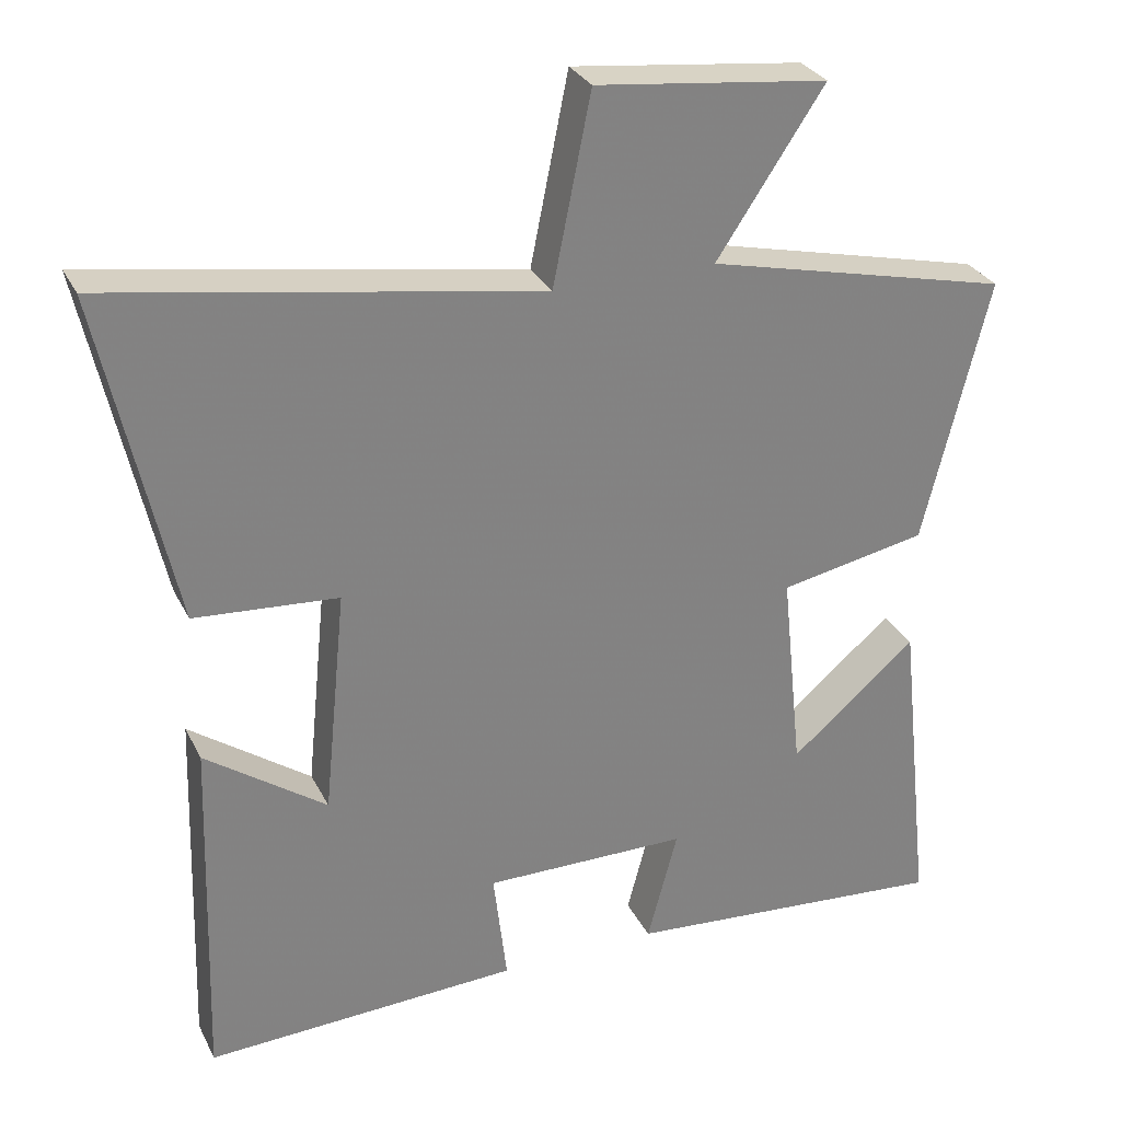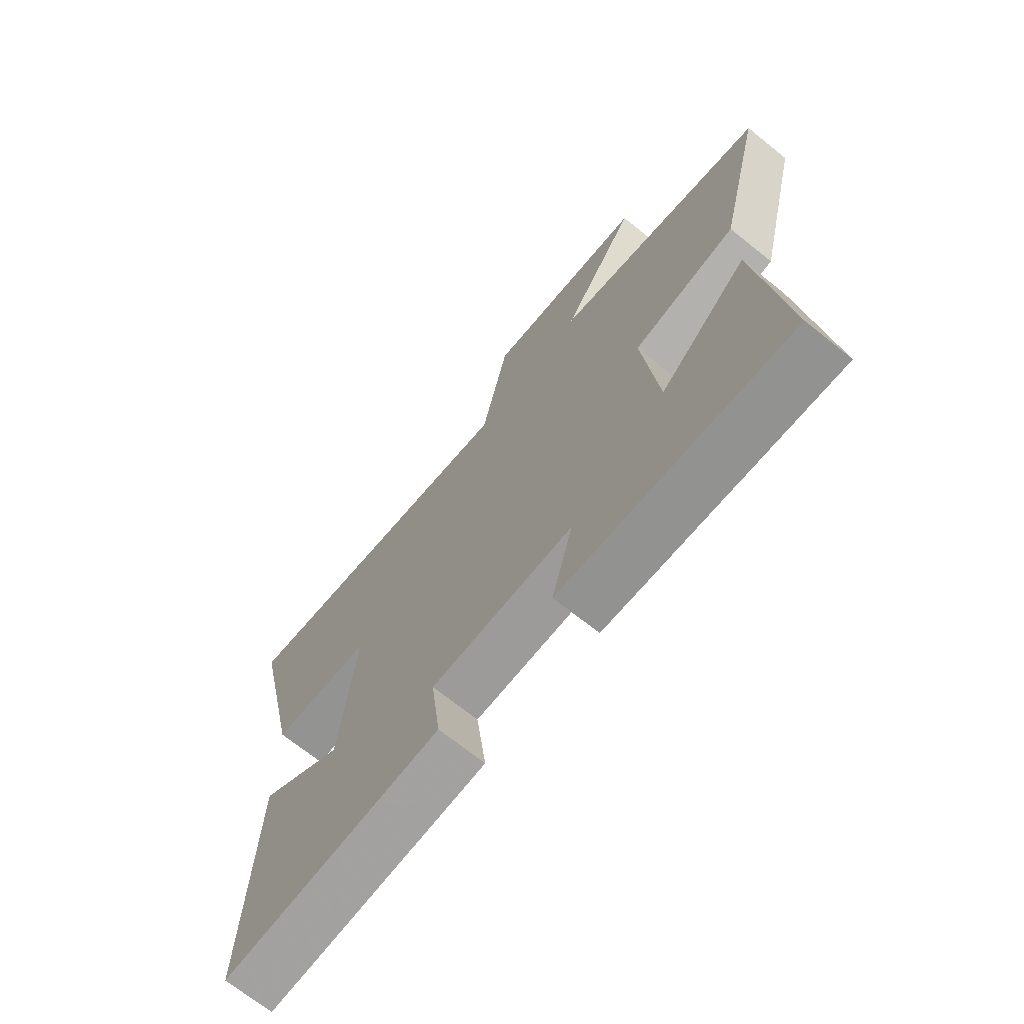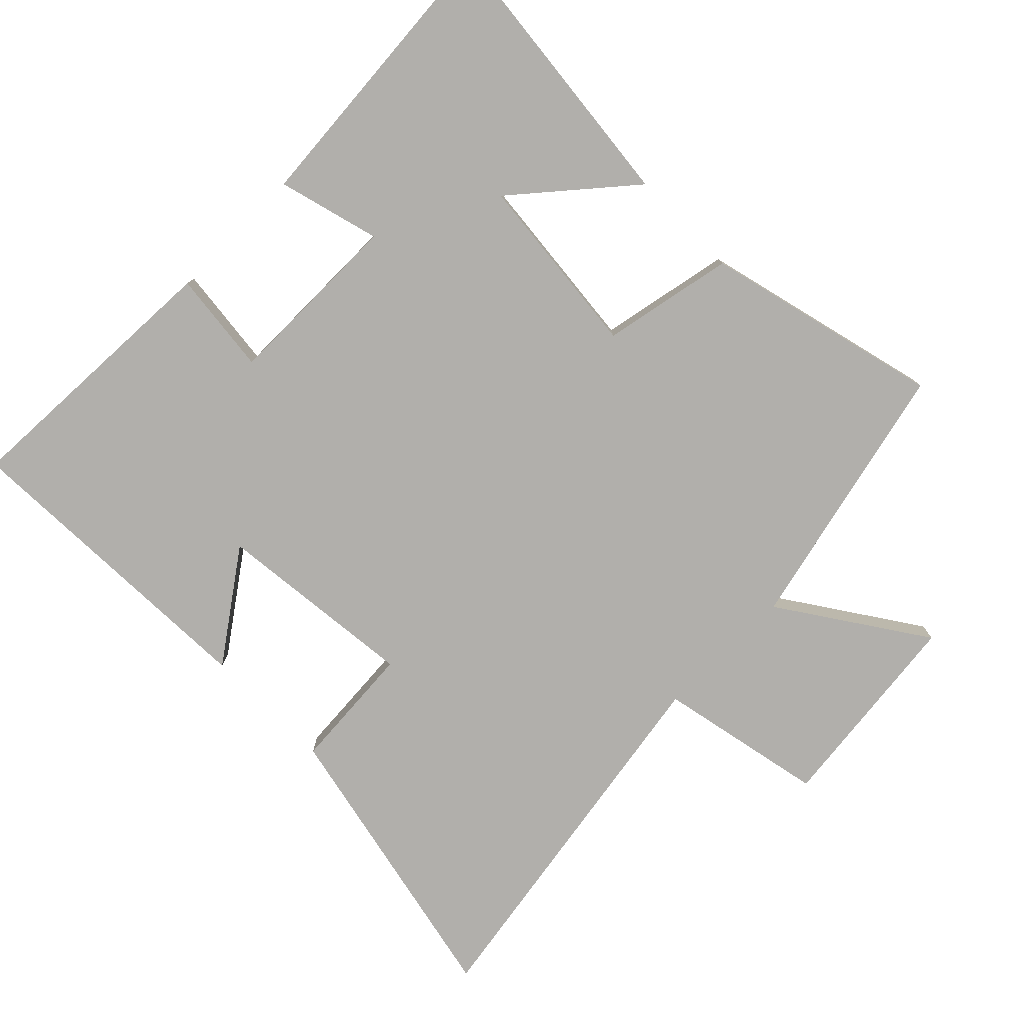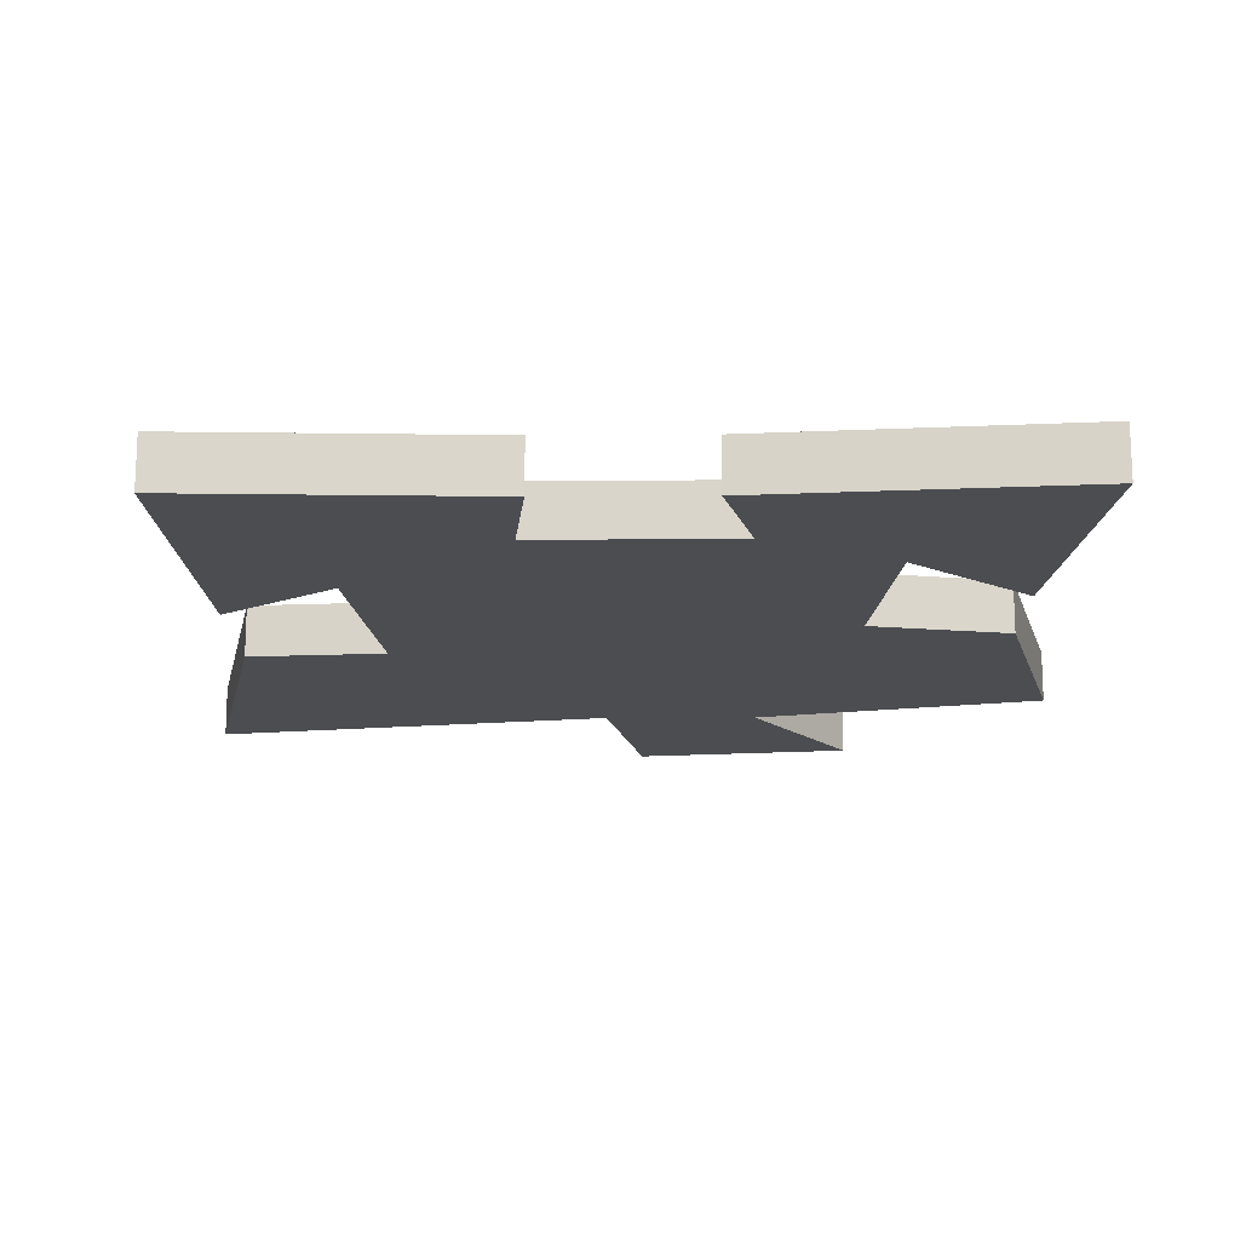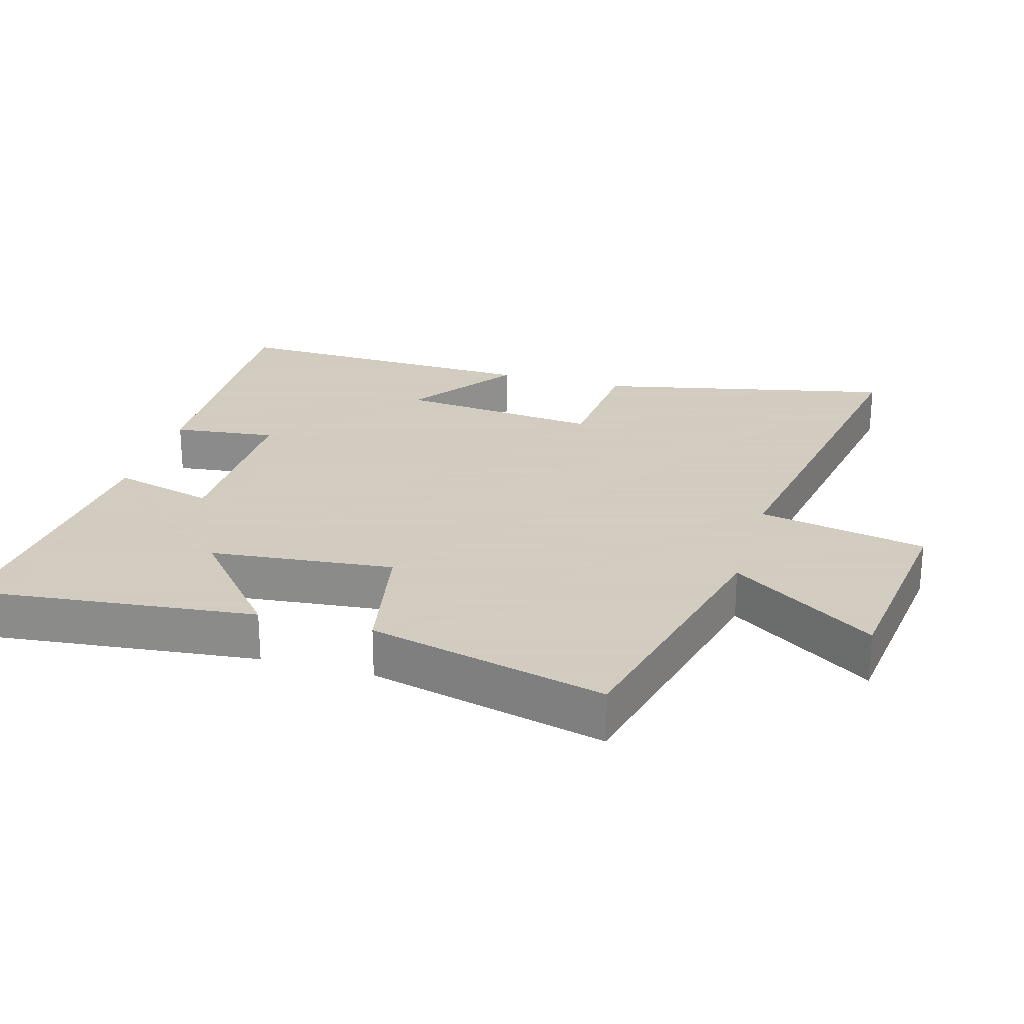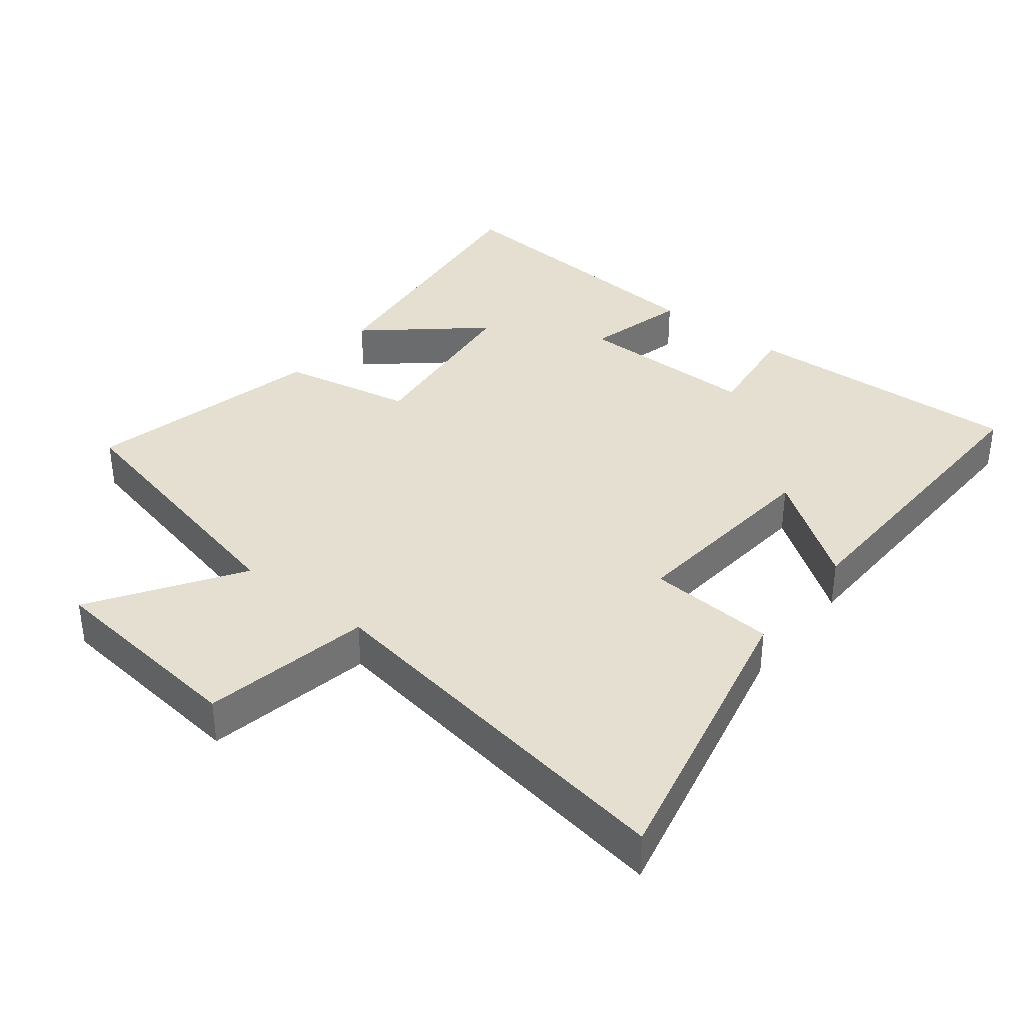
<metadata>
{"format":"obj","ext":"obj","renderer":"f3d","projection":"perspective","resolution":1024,"background":"white","views":[{"elev":29.7,"azim":157.4,"up":"+Z"},{"elev":-70.2,"azim":-128.7,"up":"+Z"},{"elev":-78.2,"azim":-135.1,"up":"+Y"},{"elev":-15.9,"azim":-179.2,"up":"+Y"},{"elev":24.3,"azim":-73.9,"up":"+Y"},{"elev":36.6,"azim":37.9,"up":"+Y"}]}
</metadata>
<code>
v 0.596 0.07 0.594
v 0.5 0.07 0.154
v 0.31 0.07 0.14
v 0.34 0.07 -0.16
v 0.5 0.07 -0.046
v 0.515 0.07 -0.518
v 0.099 0.07 -0.5
v 0.117 0.07 -0.347
v -0.153 0.07 -0.349
v -0.113 0.07 -0.5
v -0.546 0.07 -0.535
v -0.5 0.07 -0.114
v -0.333 0.07 -0.256
v -0.305 0.07 0.016
v -0.5 0.07 0.054
v -0.586 0.07 0.405
v -0.184 0.07 0.5
v -0.326 0.07 0.713
v -0.02 0.07 0.749
v 0.03 0.07 0.5
v 0.596 0 0.594
v 0.5 0 0.154
v 0.31 0 0.14
v 0.34 0 -0.16
v 0.5 0 -0.046
v 0.515 0 -0.518
v 0.099 0 -0.5
v 0.117 0 -0.347
v -0.153 0 -0.349
v -0.113 0 -0.5
v -0.546 0 -0.535
v -0.5 0 -0.114
v -0.333 0 -0.256
v -0.305 0 0.016
v -0.5 0 0.054
v -0.586 0 0.405
v -0.184 0 0.5
v -0.326 0 0.713
v -0.02 0 0.749
v 0.03 0 0.5
f 17 18 19 20
f 15 16 17 20
f 14 15 20 1
f 13 14 1
f 10 11 12 13
f 9 10 13
f 8 9 13
f 5 6 7 8
f 4 5 8
f 3 4 8 13
f 1 2 3
f 1 3 13
f 40 39 38 37
f 40 37 36 35
f 21 40 35 34
f 21 34 33
f 33 32 31 30
f 33 30 29
f 33 29 28
f 28 27 26 25
f 28 25 24
f 33 28 24 23
f 23 22 21
f 33 23 21
f 1 21 22 2
f 2 22 23 3
f 3 23 24 4
f 4 24 25 5
f 5 25 26 6
f 6 26 27 7
f 7 27 28 8
f 8 28 29 9
f 9 29 30 10
f 10 30 31 11
f 11 31 32 12
f 12 32 33 13
f 13 33 34 14
f 14 34 35 15
f 15 35 36 16
f 16 36 37 17
f 17 37 38 18
f 18 38 39 19
f 19 39 40 20
f 20 40 21 1

</code>
